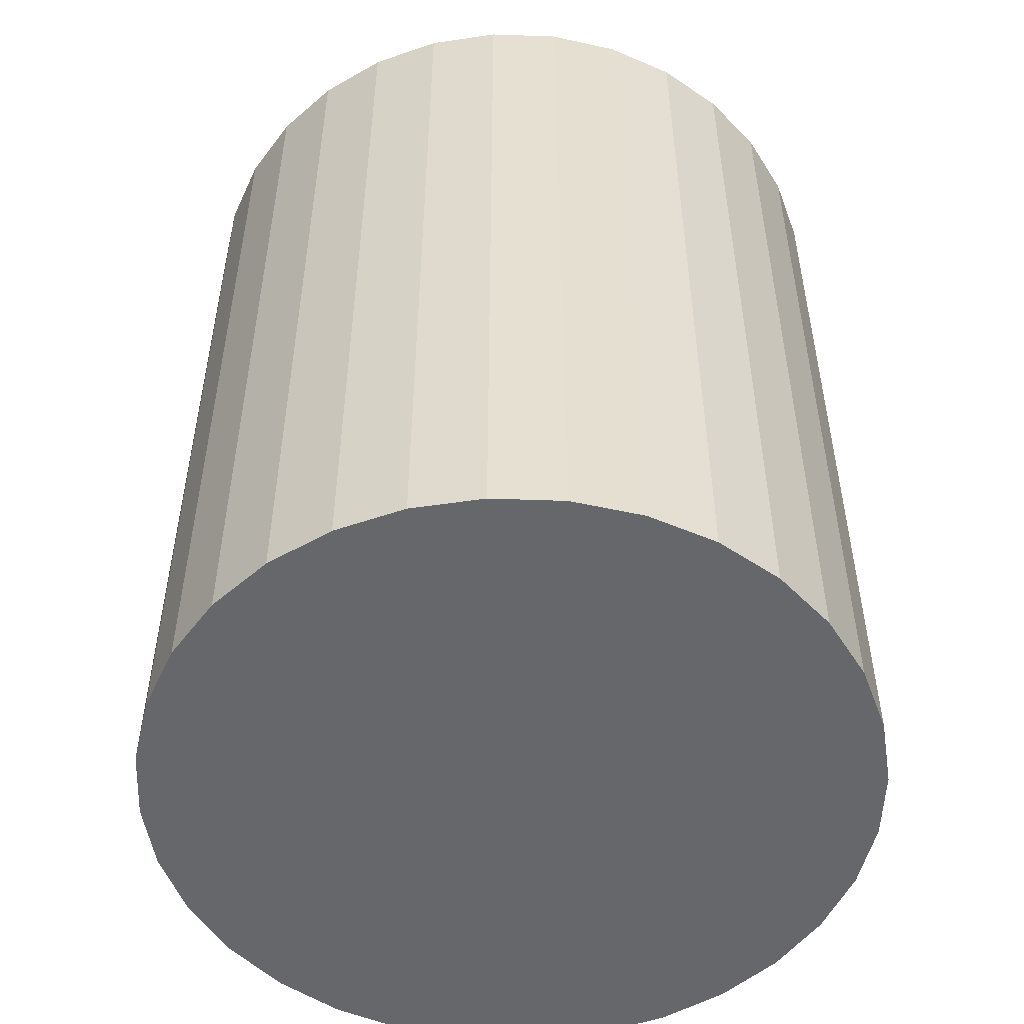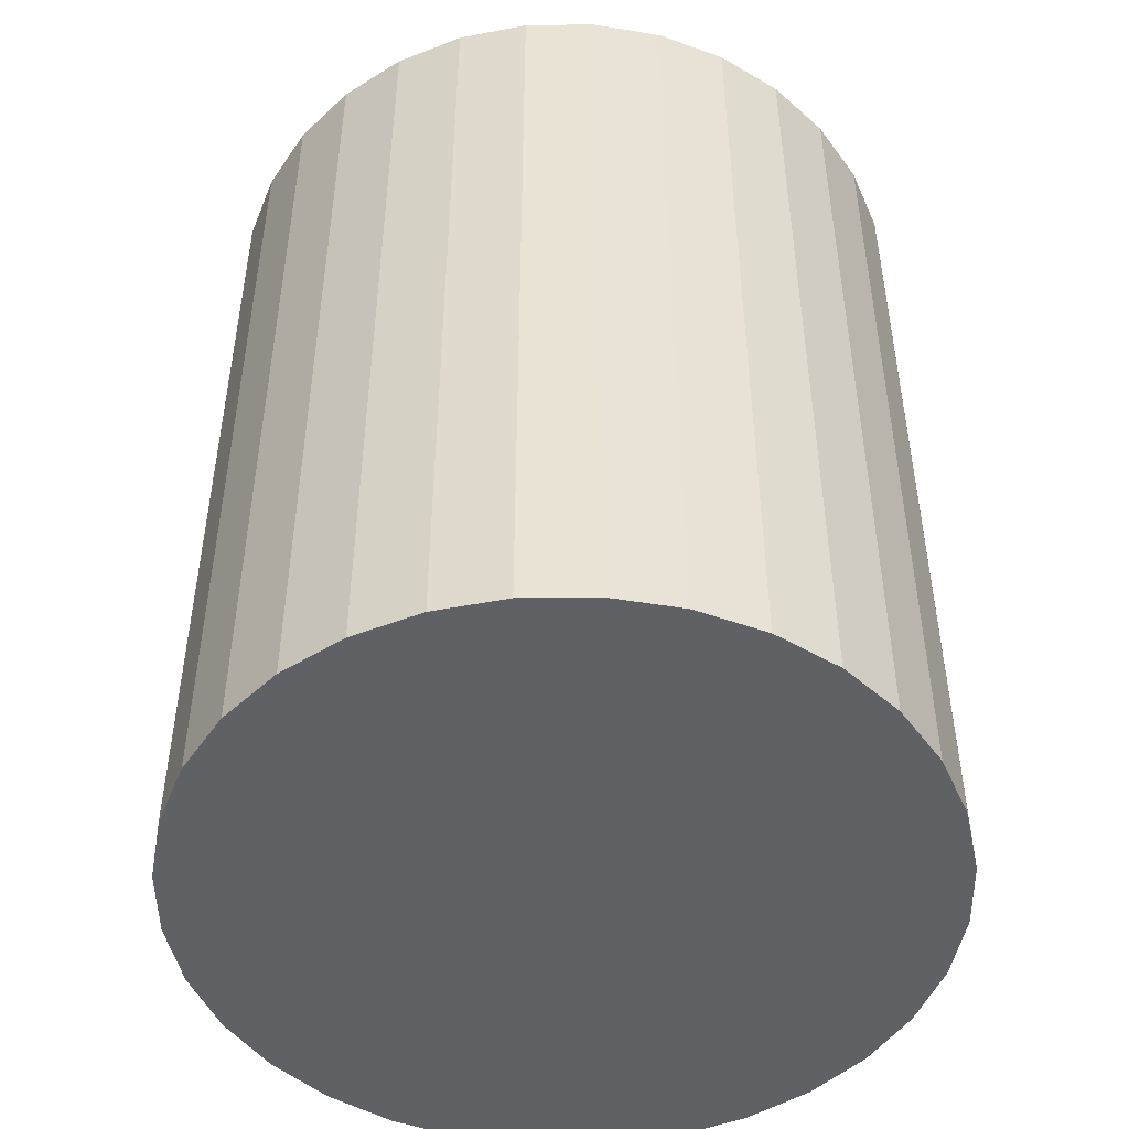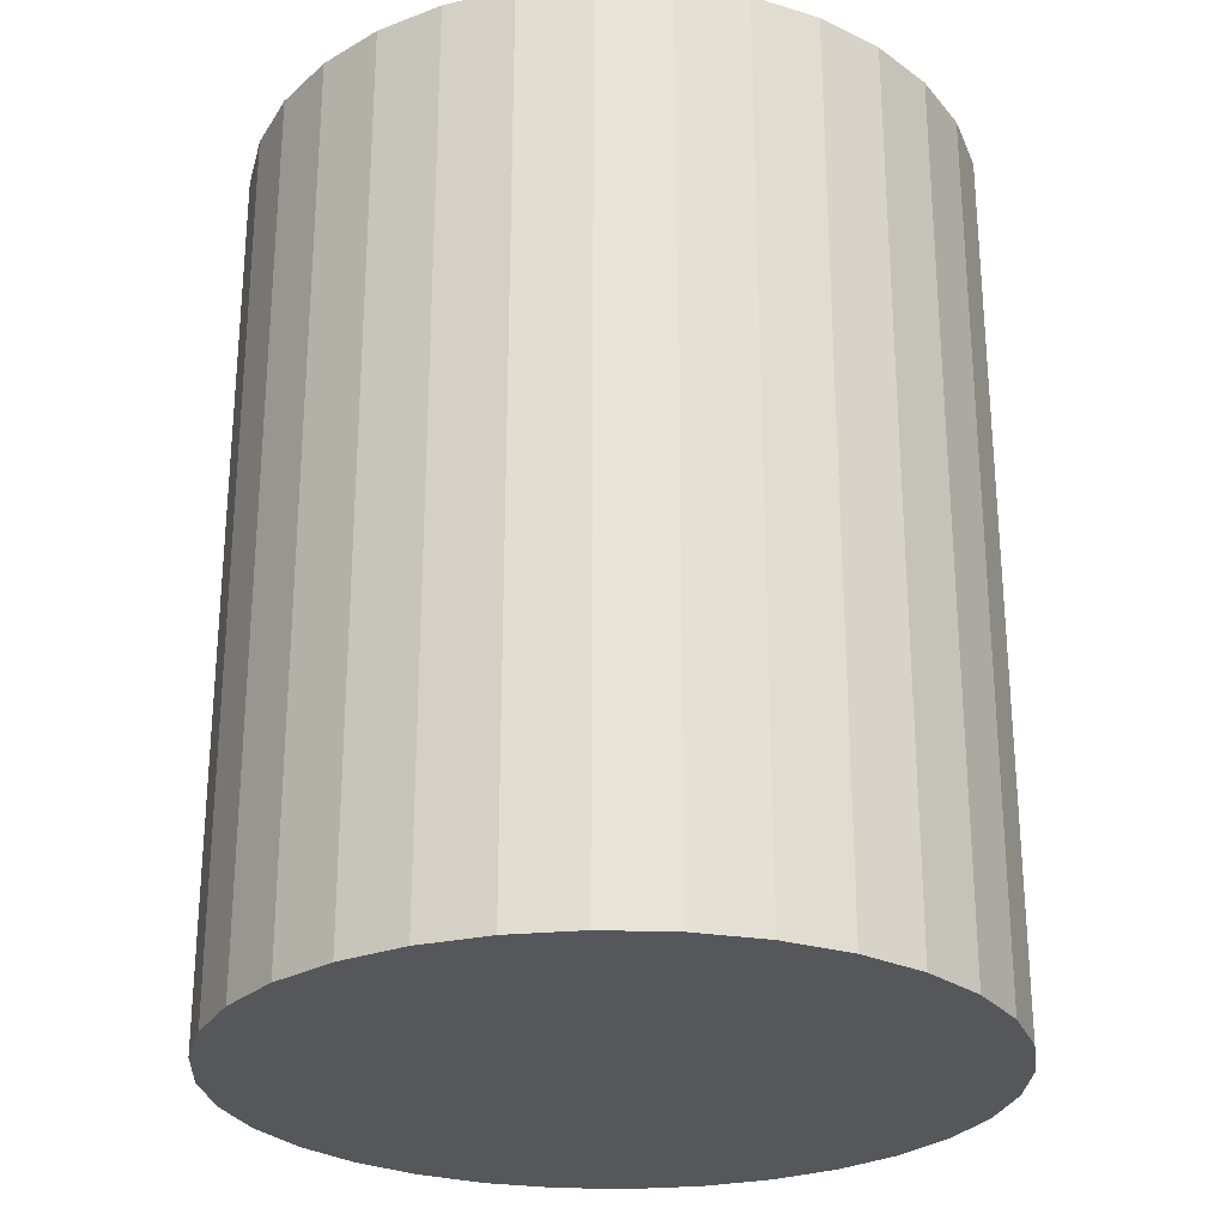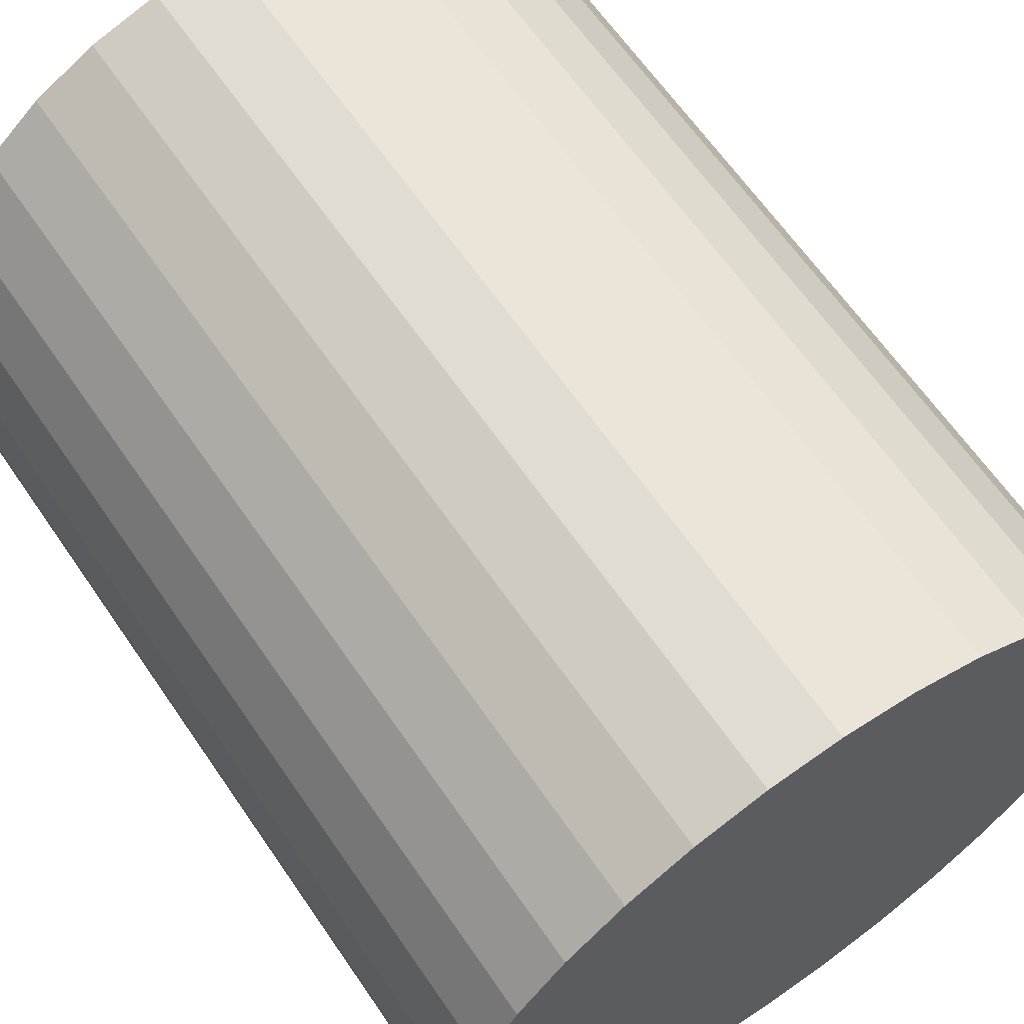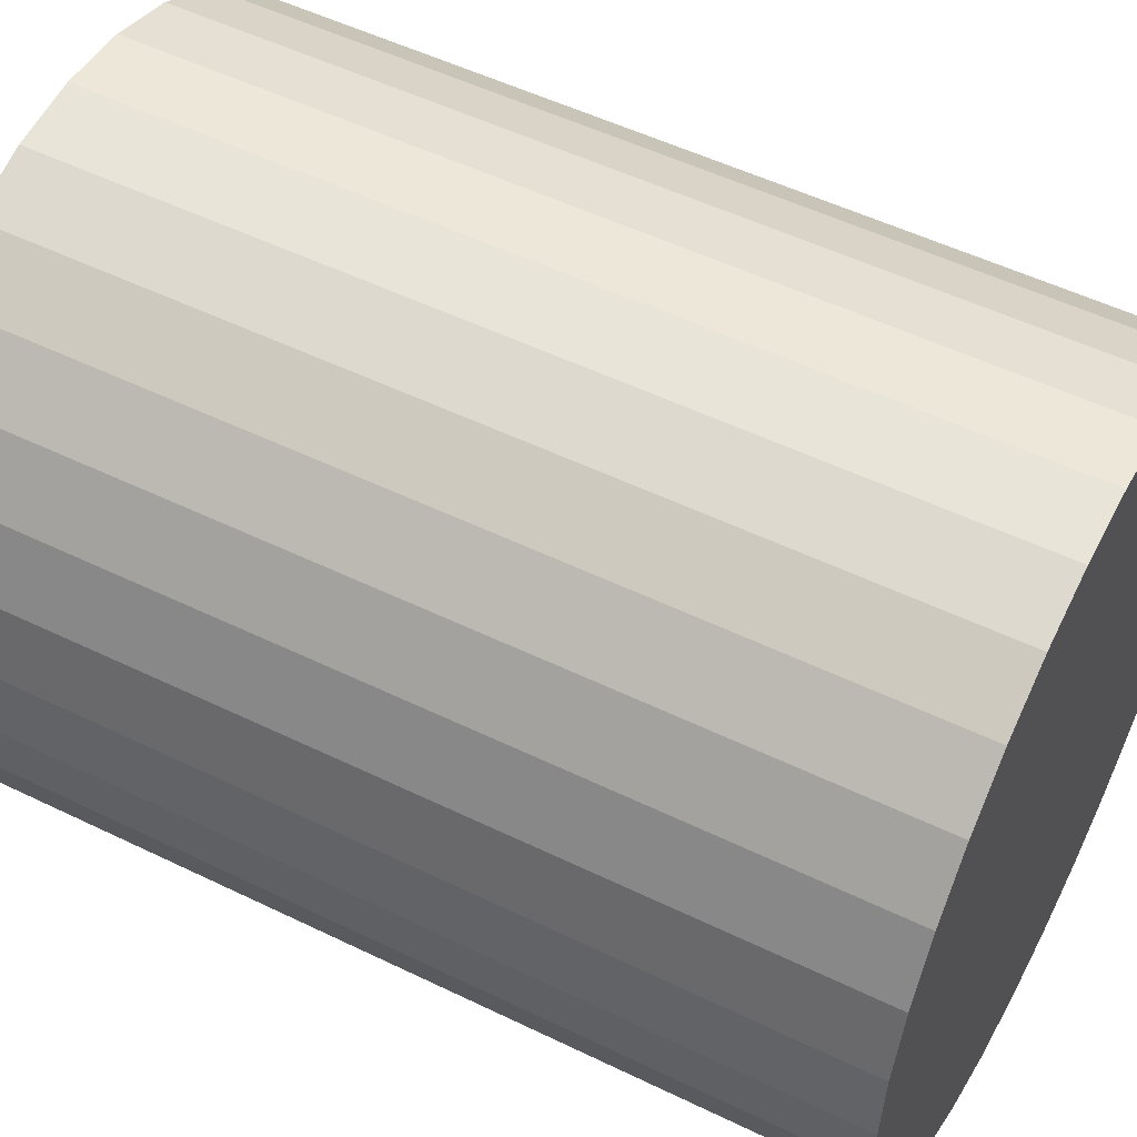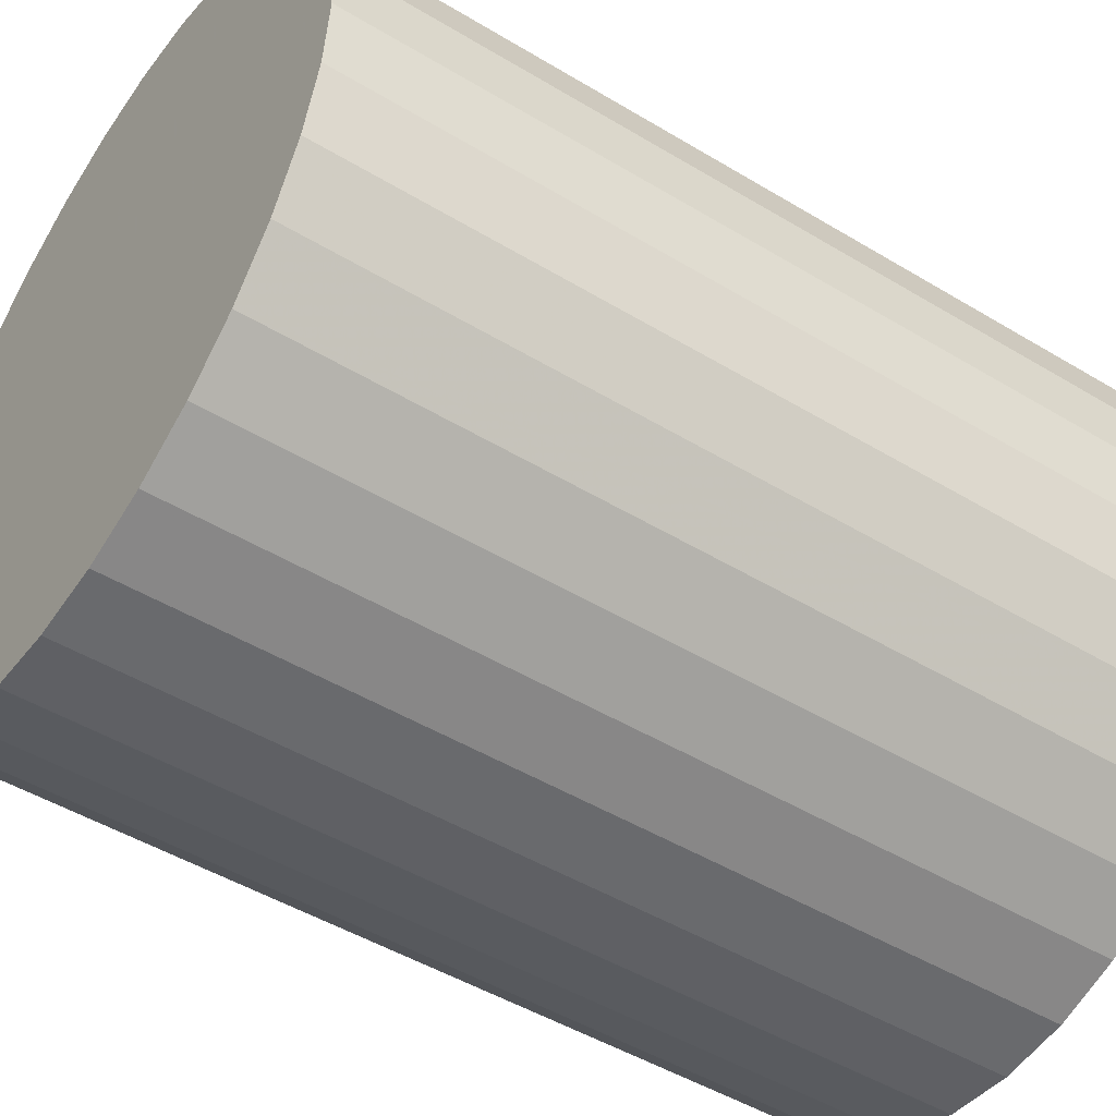
<metadata>
{"format":"obj","ext":"obj","renderer":"f3d","projection":"perspective","resolution":1024,"background":"white","views":[{"elev":-52.2,"azim":-97.8,"up":"+Z"},{"elev":-48.5,"azim":17.7,"up":"+Z"},{"elev":-26.7,"azim":13.9,"up":"+Z"},{"elev":63.9,"azim":-34.4,"up":"+Y"},{"elev":52.5,"azim":117.6,"up":"+Y"},{"elev":-48.1,"azim":55.9,"up":"+Y"}]}
</metadata>
<code>
v 0 0 -0.03627
v 0.02939 0 -0.03627
v 0.02939 0 0.03627
v 0 0 0.03627
v 0.02883 0.005734 -0.03627
v 0.02883 0.005734 0.03627
v 0.02715 0.01125 -0.03627
v 0.02715 0.01125 0.03627
v 0.02444 0.01633 -0.03627
v 0.02444 0.01633 0.03627
v 0.02078 0.02078 -0.03627
v 0.02078 0.02078 0.03627
v 0.01633 0.02444 -0.03627
v 0.01633 0.02444 0.03627
v 0.01125 0.02715 -0.03627
v 0.01125 0.02715 0.03627
v 0.005734 0.02883 -0.03627
v 0.005734 0.02883 0.03627
v 0 0.02939 -0.03627
v 0 0.02939 0.03627
v -0.005734 0.02883 -0.03627
v -0.005734 0.02883 0.03627
v -0.01125 0.02715 -0.03627
v -0.01125 0.02715 0.03627
v -0.01633 0.02444 -0.03627
v -0.01633 0.02444 0.03627
v -0.02078 0.02078 -0.03627
v -0.02078 0.02078 0.03627
v -0.02444 0.01633 -0.03627
v -0.02444 0.01633 0.03627
v -0.02715 0.01125 -0.03627
v -0.02715 0.01125 0.03627
v -0.02883 0.005734 -0.03627
v -0.02883 0.005734 0.03627
v -0.02939 0 -0.03627
v -0.02939 0 0.03627
v -0.02883 -0.005734 -0.03627
v -0.02883 -0.005734 0.03627
v -0.02715 -0.01125 -0.03627
v -0.02715 -0.01125 0.03627
v -0.02444 -0.01633 -0.03627
v -0.02444 -0.01633 0.03627
v -0.02078 -0.02078 -0.03627
v -0.02078 -0.02078 0.03627
v -0.01633 -0.02444 -0.03627
v -0.01633 -0.02444 0.03627
v -0.01125 -0.02715 -0.03627
v -0.01125 -0.02715 0.03627
v -0.005734 -0.02883 -0.03627
v -0.005734 -0.02883 0.03627
v -0 -0.02939 -0.03627
v -0 -0.02939 0.03627
v 0.005734 -0.02883 -0.03627
v 0.005734 -0.02883 0.03627
v 0.01125 -0.02715 -0.03627
v 0.01125 -0.02715 0.03627
v 0.01633 -0.02444 -0.03627
v 0.01633 -0.02444 0.03627
v 0.02078 -0.02078 -0.03627
v 0.02078 -0.02078 0.03627
v 0.02444 -0.01633 -0.03627
v 0.02444 -0.01633 0.03627
v 0.02715 -0.01125 -0.03627
v 0.02715 -0.01125 0.03627
v 0.02883 -0.005734 -0.03627
v 0.02883 -0.005734 0.03627
f 2 1 5
f 2 5 3
f 3 5 6
f 3 6 4
f 5 1 7
f 5 7 6
f 6 7 8
f 6 8 4
f 7 1 9
f 7 9 8
f 8 9 10
f 8 10 4
f 9 1 11
f 9 11 10
f 10 11 12
f 10 12 4
f 11 1 13
f 11 13 12
f 12 13 14
f 12 14 4
f 13 1 15
f 13 15 14
f 14 15 16
f 14 16 4
f 15 1 17
f 15 17 16
f 16 17 18
f 16 18 4
f 17 1 19
f 17 19 18
f 18 19 20
f 18 20 4
f 19 1 21
f 19 21 20
f 20 21 22
f 20 22 4
f 21 1 23
f 21 23 22
f 22 23 24
f 22 24 4
f 23 1 25
f 23 25 24
f 24 25 26
f 24 26 4
f 25 1 27
f 25 27 26
f 26 27 28
f 26 28 4
f 27 1 29
f 27 29 28
f 28 29 30
f 28 30 4
f 29 1 31
f 29 31 30
f 30 31 32
f 30 32 4
f 31 1 33
f 31 33 32
f 32 33 34
f 32 34 4
f 33 1 35
f 33 35 34
f 34 35 36
f 34 36 4
f 35 1 37
f 35 37 36
f 36 37 38
f 36 38 4
f 37 1 39
f 37 39 38
f 38 39 40
f 38 40 4
f 39 1 41
f 39 41 40
f 40 41 42
f 40 42 4
f 41 1 43
f 41 43 42
f 42 43 44
f 42 44 4
f 43 1 45
f 43 45 44
f 44 45 46
f 44 46 4
f 45 1 47
f 45 47 46
f 46 47 48
f 46 48 4
f 47 1 49
f 47 49 48
f 48 49 50
f 48 50 4
f 49 1 51
f 49 51 50
f 50 51 52
f 50 52 4
f 51 1 53
f 51 53 52
f 52 53 54
f 52 54 4
f 53 1 55
f 53 55 54
f 54 55 56
f 54 56 4
f 55 1 57
f 55 57 56
f 56 57 58
f 56 58 4
f 57 1 59
f 57 59 58
f 58 59 60
f 58 60 4
f 59 1 61
f 59 61 60
f 60 61 62
f 60 62 4
f 61 1 63
f 61 63 62
f 62 63 64
f 62 64 4
f 63 1 65
f 63 65 64
f 64 65 66
f 64 66 4
f 65 1 2
f 65 2 66
f 66 2 3
f 66 3 4

</code>
